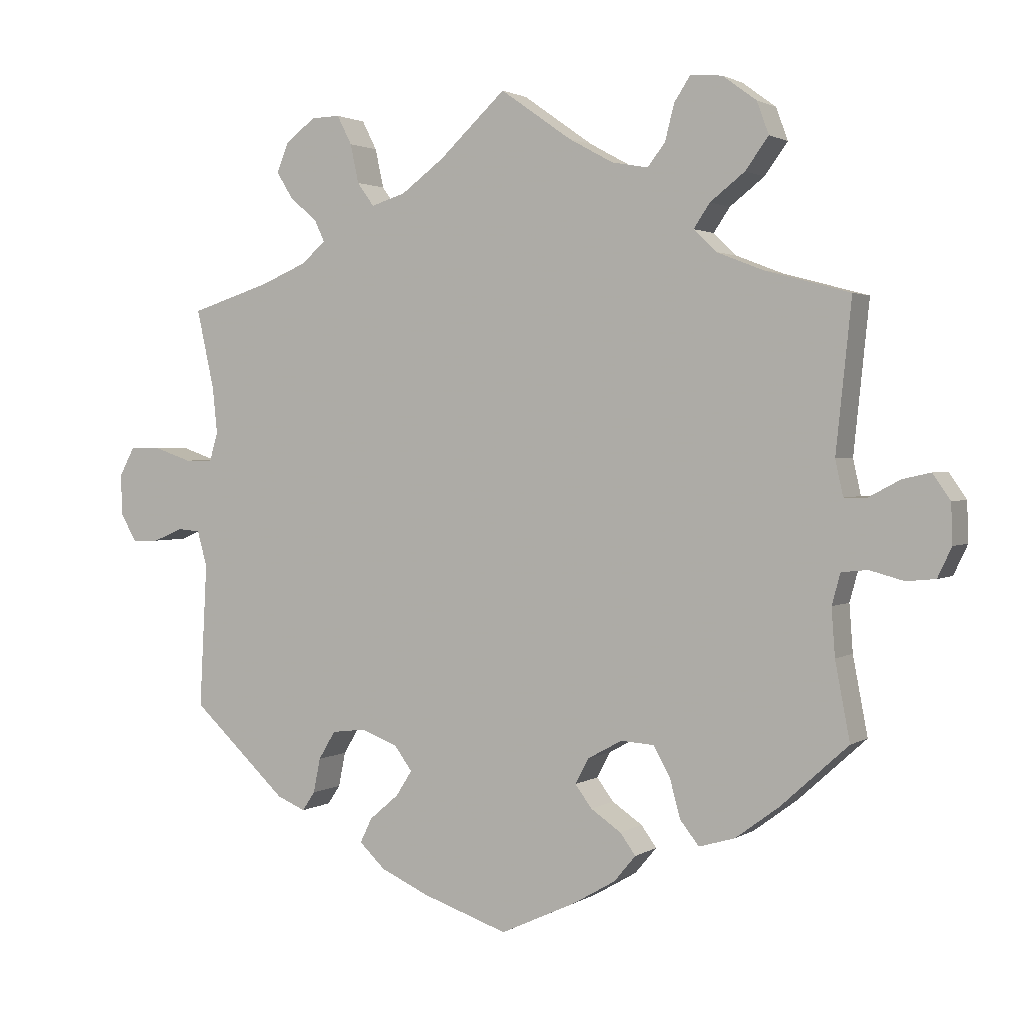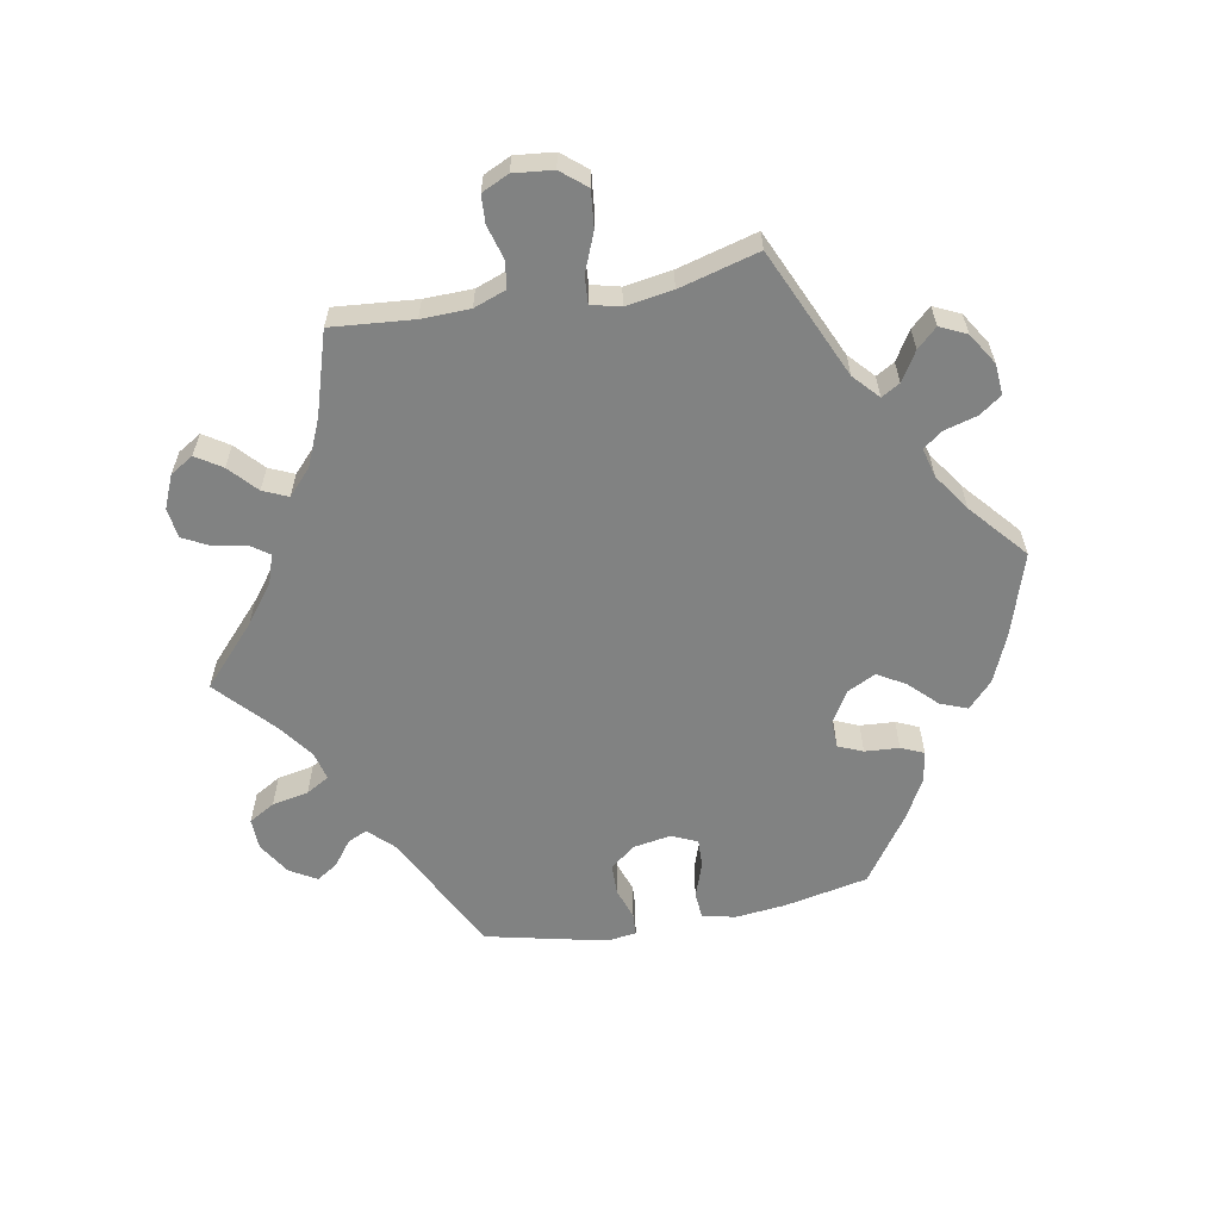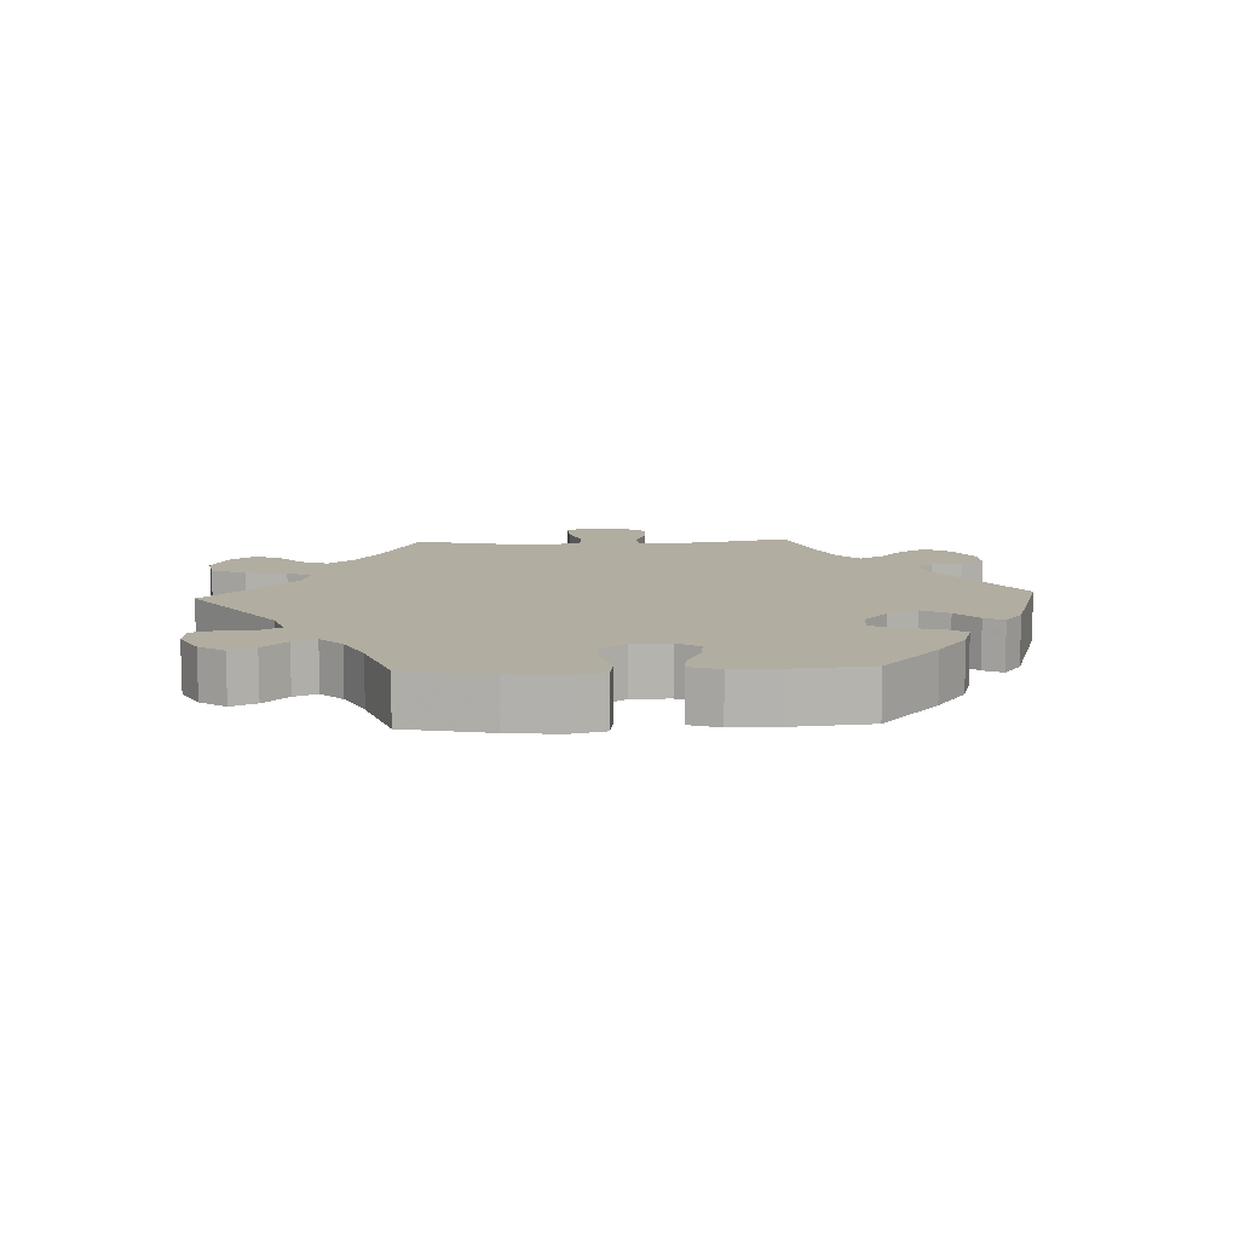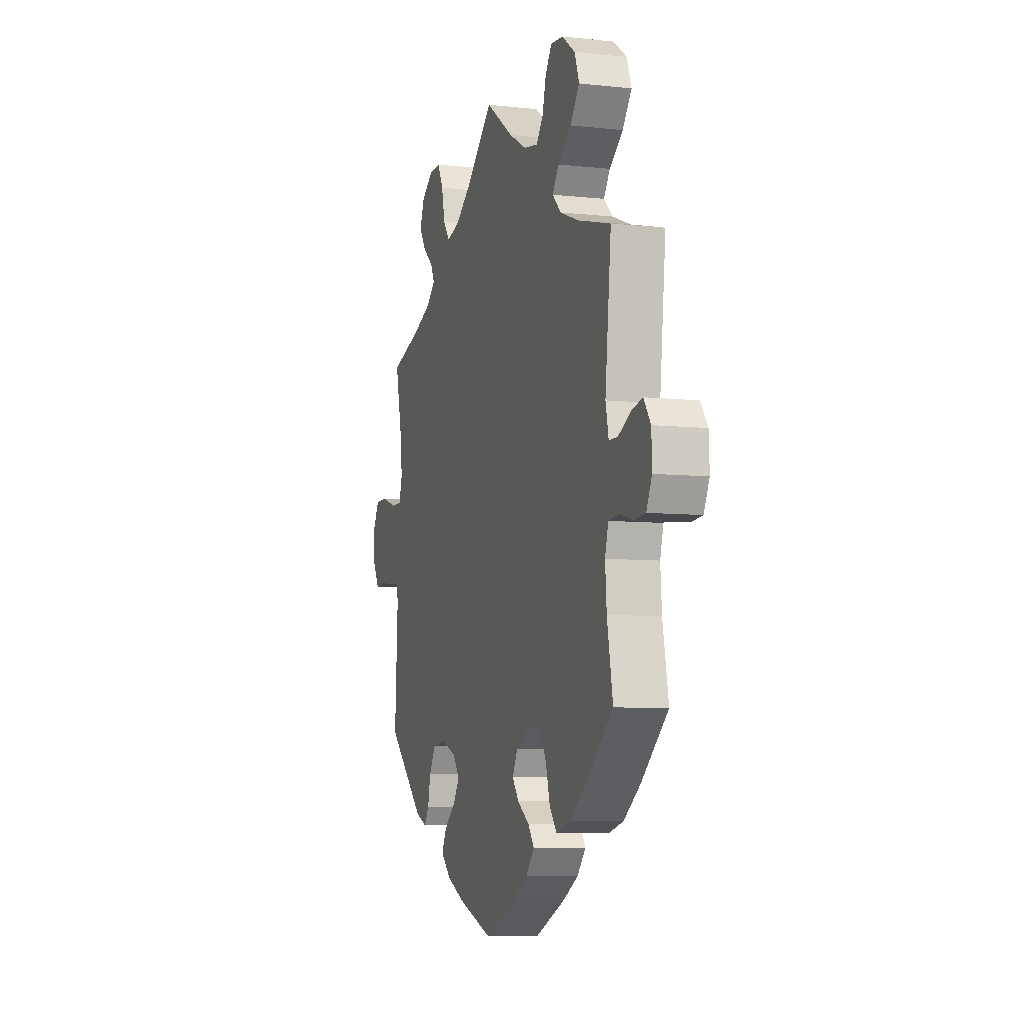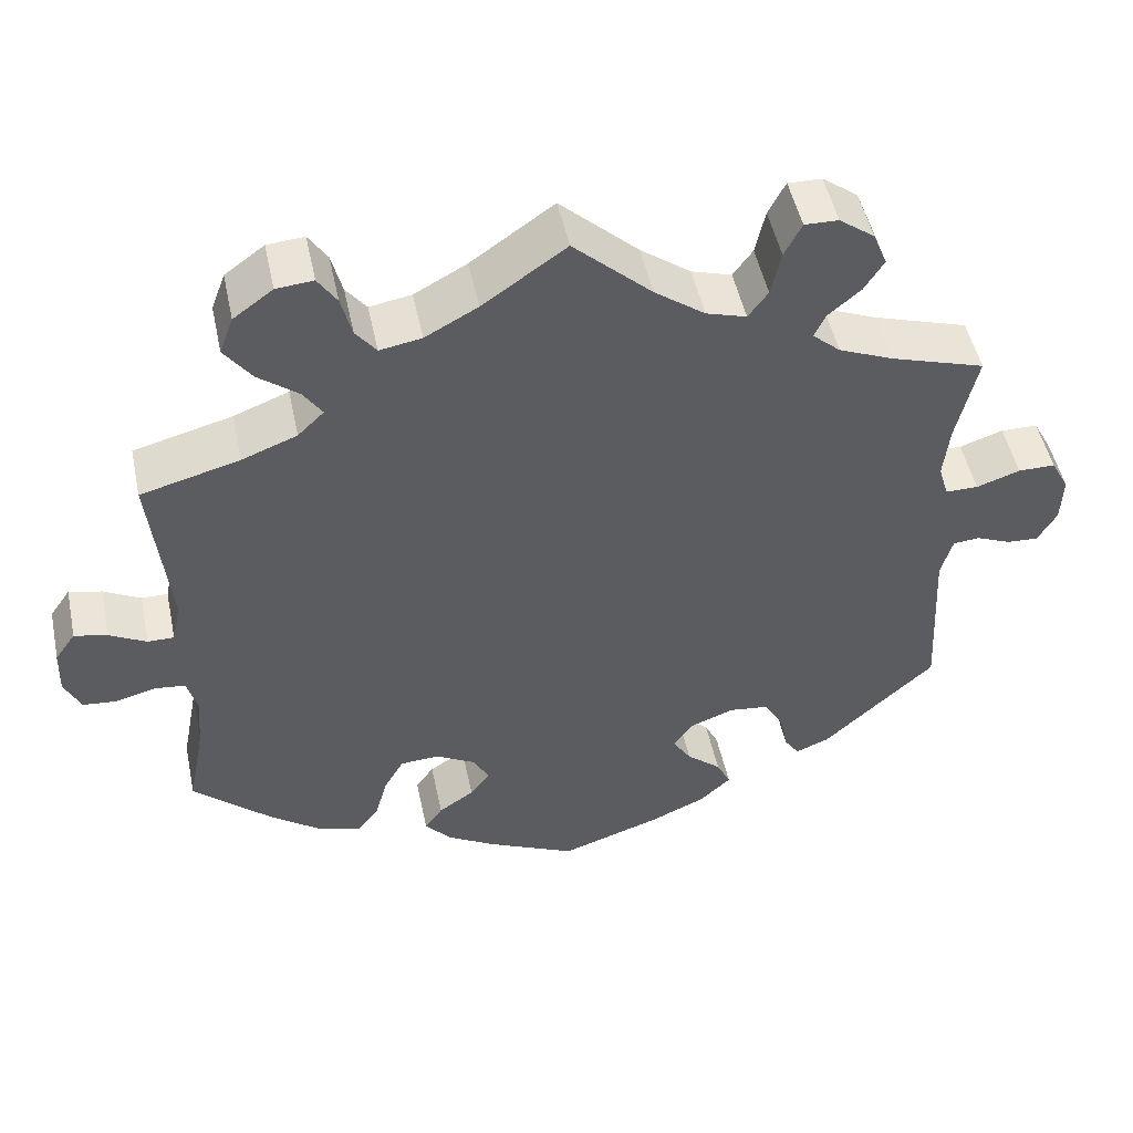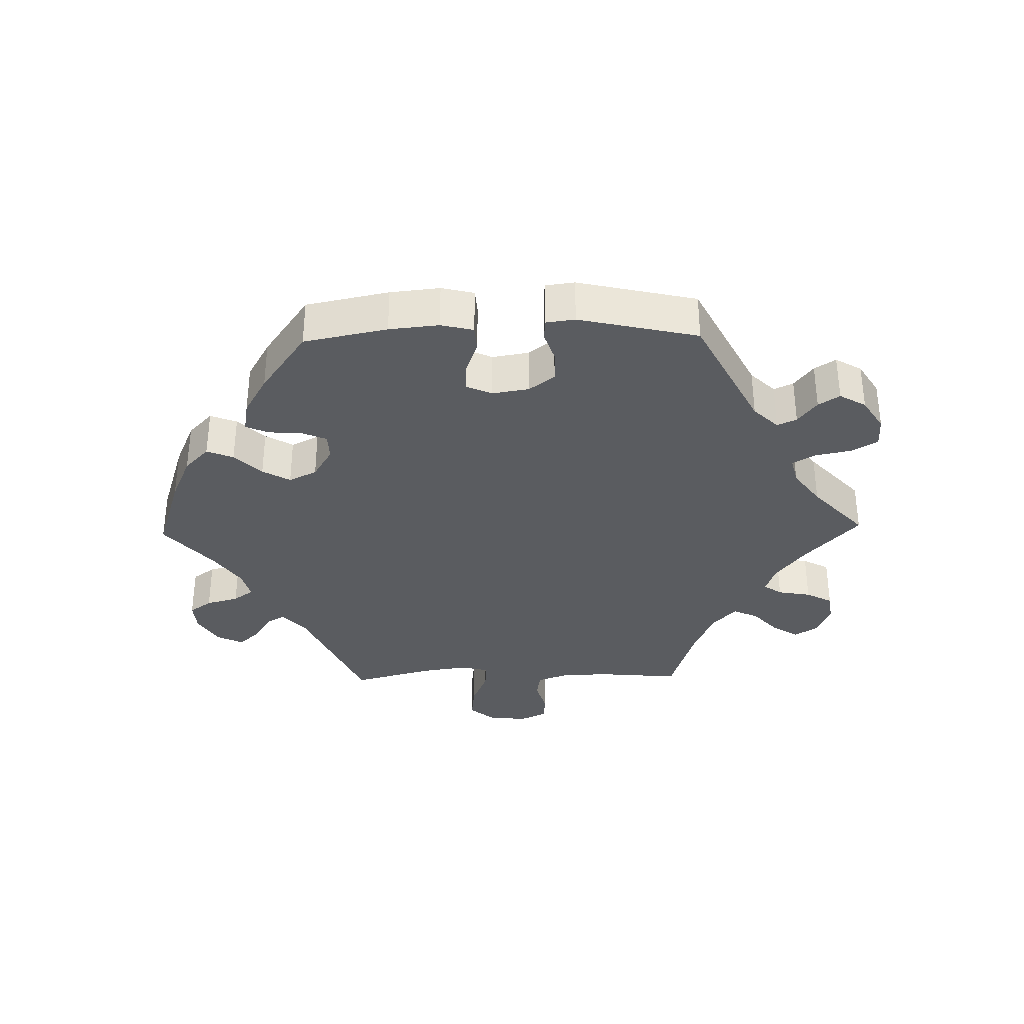
<metadata>
{"format":"obj","ext":"obj","renderer":"f3d","projection":"perspective","resolution":1024,"background":"white","views":[{"elev":2.0,"azim":27.0,"up":"+Z"},{"elev":-60.6,"azim":40.5,"up":"+Y"},{"elev":10.5,"azim":147.2,"up":"+Y"},{"elev":-6.9,"azim":72.5,"up":"+Z"},{"elev":49.7,"azim":168.1,"up":"+Z"},{"elev":-34.2,"azim":-148.7,"up":"+Y"}]}
</metadata>
<code>
v 0.101 0.07 0.507
v 0.165 0.07 0.472
v 0.216 0.07 0.463
v 0.241 0.07 0.495
v 0.254 0.07 0.546
v 0.277 0.07 0.581
v 0.322 0.07 0.577
v 0.37 0.07 0.542
v 0.387 0.07 0.496
v 0.354 0.07 0.451
v 0.305 0.07 0.413
v 0.282 0.07 0.379
v 0.314 0.07 0.348
v 0.381 0.07 0.322
v 0.501 0.07 0.29
v 0.479 0.07 0.079
v 0.49 0.07 0.029
v 0.522 0.07 0.029
v 0.567 0.07 0.053
v 0.607 0.07 0.062
v 0.632 0.07 0.026
v 0.634 0.07 -0.03
v 0.614 0.07 -0.072
v 0.573 0.07 -0.076
v 0.524 0.07 -0.063
v 0.487 0.07 -0.067
v 0.475 0.07 -0.111
v 0.48 0.07 -0.178
v 0.501 0.07 -0.288
v 0.405 0.07 -0.375
v 0.343 0.07 -0.421
v 0.292 0.07 -0.436
v 0.265 0.07 -0.402
v 0.25 0.07 -0.347
v 0.226 0.07 -0.305
v 0.179 0.07 -0.302
v 0.13 0.07 -0.329
v 0.111 0.07 -0.365
v 0.135 0.07 -0.397
v 0.178 0.07 -0.426
v 0.2 0.07 -0.456
v 0.169 0.07 -0.493
v 0.109 0.07 -0.528
v 0.001 0.07 -0.578
v -0.121 0.07 -0.537
v -0.19 0.07 -0.506
v -0.227 0.07 -0.471
v -0.21 0.07 -0.436
v -0.168 0.07 -0.4
v -0.145 0.07 -0.364
v -0.17 0.07 -0.33
v -0.223 0.07 -0.31
v -0.271 0.07 -0.316
v -0.295 0.07 -0.356
v -0.305 0.07 -0.405
v -0.323 0.07 -0.432
v -0.364 0.07 -0.415
v -0.5 0.07 -0.289
v -0.489 0.07 -0.084
v -0.503 0.07 -0.034
v -0.535 0.07 -0.031
v -0.578 0.07 -0.049
v -0.616 0.07 -0.051
v -0.639 0.07 -0.011
v -0.641 0.07 0.047
v -0.619 0.07 0.088
v -0.574 0.07 0.088
v -0.521 0.07 0.07
v -0.481 0.07 0.07
v -0.469 0.07 0.111
v -0.476 0.07 0.177
v -0.501 0.07 0.289
v -0.387 0.07 0.325
v -0.32 0.07 0.353
v -0.286 0.07 0.383
v -0.3 0.07 0.413
v -0.339 0.07 0.446
v -0.363 0.07 0.484
v -0.346 0.07 0.526
v -0.303 0.07 0.558
v -0.262 0.07 0.559
v -0.241 0.07 0.518
v -0.229 0.07 0.463
v -0.205 0.07 0.43
v -0.156 0.07 0.445
v -0.095 0.07 0.49
v 0 0.07 0.578
v 0.101 0 0.507
v 0.165 0 0.472
v 0.216 0 0.463
v 0.241 0 0.495
v 0.254 0 0.546
v 0.277 0 0.581
v 0.322 0 0.577
v 0.37 0 0.542
v 0.387 0 0.496
v 0.354 0 0.451
v 0.305 0 0.413
v 0.282 0 0.379
v 0.314 0 0.348
v 0.381 0 0.322
v 0.501 0 0.29
v 0.479 0 0.079
v 0.49 0 0.029
v 0.522 0 0.029
v 0.567 0 0.053
v 0.607 0 0.062
v 0.632 0 0.026
v 0.634 0 -0.03
v 0.614 0 -0.072
v 0.573 0 -0.076
v 0.524 0 -0.063
v 0.487 0 -0.067
v 0.475 0 -0.111
v 0.48 0 -0.178
v 0.501 0 -0.288
v 0.405 0 -0.375
v 0.343 0 -0.421
v 0.292 0 -0.436
v 0.265 0 -0.402
v 0.25 0 -0.347
v 0.226 0 -0.305
v 0.179 0 -0.302
v 0.13 0 -0.329
v 0.111 0 -0.365
v 0.135 0 -0.397
v 0.178 0 -0.426
v 0.2 0 -0.456
v 0.169 0 -0.493
v 0.109 0 -0.528
v 0.001 0 -0.578
v -0.121 0 -0.537
v -0.19 0 -0.506
v -0.227 0 -0.471
v -0.21 0 -0.436
v -0.168 0 -0.4
v -0.145 0 -0.364
v -0.17 0 -0.33
v -0.223 0 -0.31
v -0.271 0 -0.316
v -0.295 0 -0.356
v -0.305 0 -0.405
v -0.323 0 -0.432
v -0.364 0 -0.415
v -0.5 0 -0.289
v -0.489 0 -0.084
v -0.503 0 -0.034
v -0.535 0 -0.031
v -0.578 0 -0.049
v -0.616 0 -0.051
v -0.639 0 -0.011
v -0.641 0 0.047
v -0.619 0 0.088
v -0.574 0 0.088
v -0.521 0 0.07
v -0.481 0 0.07
v -0.469 0 0.111
v -0.476 0 0.177
v -0.501 0 0.289
v -0.387 0 0.325
v -0.32 0 0.353
v -0.286 0 0.383
v -0.3 0 0.413
v -0.339 0 0.446
v -0.363 0 0.484
v -0.346 0 0.526
v -0.303 0 0.558
v -0.262 0 0.559
v -0.241 0 0.518
v -0.229 0 0.463
v -0.205 0 0.43
v -0.156 0 0.445
v -0.095 0 0.49
v 0 0 0.578
f 86 87 1
f 85 86 1 2
f 84 85 2 3
f 80 81 82 83
f 80 83 84
f 79 80 84
f 76 77 78 79
f 75 76 79 84
f 74 75 84 3
f 71 72 73
f 70 71 73 74
f 69 70 74 3
f 65 66 67 68
f 65 68 69
f 64 65 69
f 61 62 63 64
f 60 61 64 69
f 59 60 69 3
f 57 58 59 3
f 54 55 56 57
f 53 54 57
f 46 47 48 49
f 46 49 50
f 45 46 50
f 44 45 50
f 43 44 50
f 42 43 50 51
f 39 40 41 42
f 38 39 42 51
f 31 32 33 34
f 31 34 35
f 28 29 30 31
f 27 28 31 35
f 26 27 35 36
f 22 23 24 25
f 22 25 26
f 21 22 26
f 18 19 20 21
f 17 18 21 26
f 16 17 26 36
f 14 15 16 36
f 8 9 10 11
f 8 11 12
f 7 8 12
f 4 5 6 7
f 4 7 12
f 53 57 3 4
f 52 53 4 12
f 37 38 51 52
f 37 52 12 13
f 13 14 36 37
f 88 174 173
f 89 88 173 172
f 90 89 172 171
f 170 169 168 167
f 171 170 167
f 171 167 166
f 166 165 164 163
f 171 166 163 162
f 90 171 162 161
f 160 159 158
f 161 160 158 157
f 90 161 157 156
f 155 154 153 152
f 156 155 152
f 156 152 151
f 151 150 149 148
f 156 151 148 147
f 90 156 147 146
f 90 146 145 144
f 144 143 142 141
f 144 141 140
f 136 135 134 133
f 137 136 133
f 137 133 132
f 137 132 131
f 137 131 130
f 138 137 130 129
f 129 128 127 126
f 138 129 126 125
f 121 120 119 118
f 122 121 118
f 118 117 116 115
f 122 118 115 114
f 123 122 114 113
f 112 111 110 109
f 113 112 109
f 113 109 108
f 108 107 106 105
f 113 108 105 104
f 123 113 104 103
f 123 103 102 101
f 98 97 96 95
f 99 98 95
f 99 95 94
f 94 93 92 91
f 99 94 91
f 91 90 144 140
f 99 91 140 139
f 139 138 125 124
f 100 99 139 124
f 124 123 101 100
f 1 88 89 2
f 2 89 90 3
f 3 90 91 4
f 4 91 92 5
f 5 92 93 6
f 6 93 94 7
f 7 94 95 8
f 8 95 96 9
f 9 96 97 10
f 10 97 98 11
f 11 98 99 12
f 12 99 100 13
f 13 100 101 14
f 14 101 102 15
f 15 102 103 16
f 16 103 104 17
f 17 104 105 18
f 18 105 106 19
f 19 106 107 20
f 20 107 108 21
f 21 108 109 22
f 22 109 110 23
f 23 110 111 24
f 24 111 112 25
f 25 112 113 26
f 26 113 114 27
f 27 114 115 28
f 28 115 116 29
f 29 116 117 30
f 30 117 118 31
f 31 118 119 32
f 32 119 120 33
f 33 120 121 34
f 34 121 122 35
f 35 122 123 36
f 36 123 124 37
f 37 124 125 38
f 38 125 126 39
f 39 126 127 40
f 40 127 128 41
f 41 128 129 42
f 42 129 130 43
f 43 130 131 44
f 44 131 132 45
f 45 132 133 46
f 46 133 134 47
f 47 134 135 48
f 48 135 136 49
f 49 136 137 50
f 50 137 138 51
f 51 138 139 52
f 52 139 140 53
f 53 140 141 54
f 54 141 142 55
f 55 142 143 56
f 56 143 144 57
f 57 144 145 58
f 58 145 146 59
f 59 146 147 60
f 60 147 148 61
f 61 148 149 62
f 62 149 150 63
f 63 150 151 64
f 64 151 152 65
f 65 152 153 66
f 66 153 154 67
f 67 154 155 68
f 68 155 156 69
f 69 156 157 70
f 70 157 158 71
f 71 158 159 72
f 72 159 160 73
f 73 160 161 74
f 74 161 162 75
f 75 162 163 76
f 76 163 164 77
f 77 164 165 78
f 78 165 166 79
f 79 166 167 80
f 80 167 168 81
f 81 168 169 82
f 82 169 170 83
f 83 170 171 84
f 84 171 172 85
f 85 172 173 86
f 86 173 174 87
f 87 174 88 1

</code>
